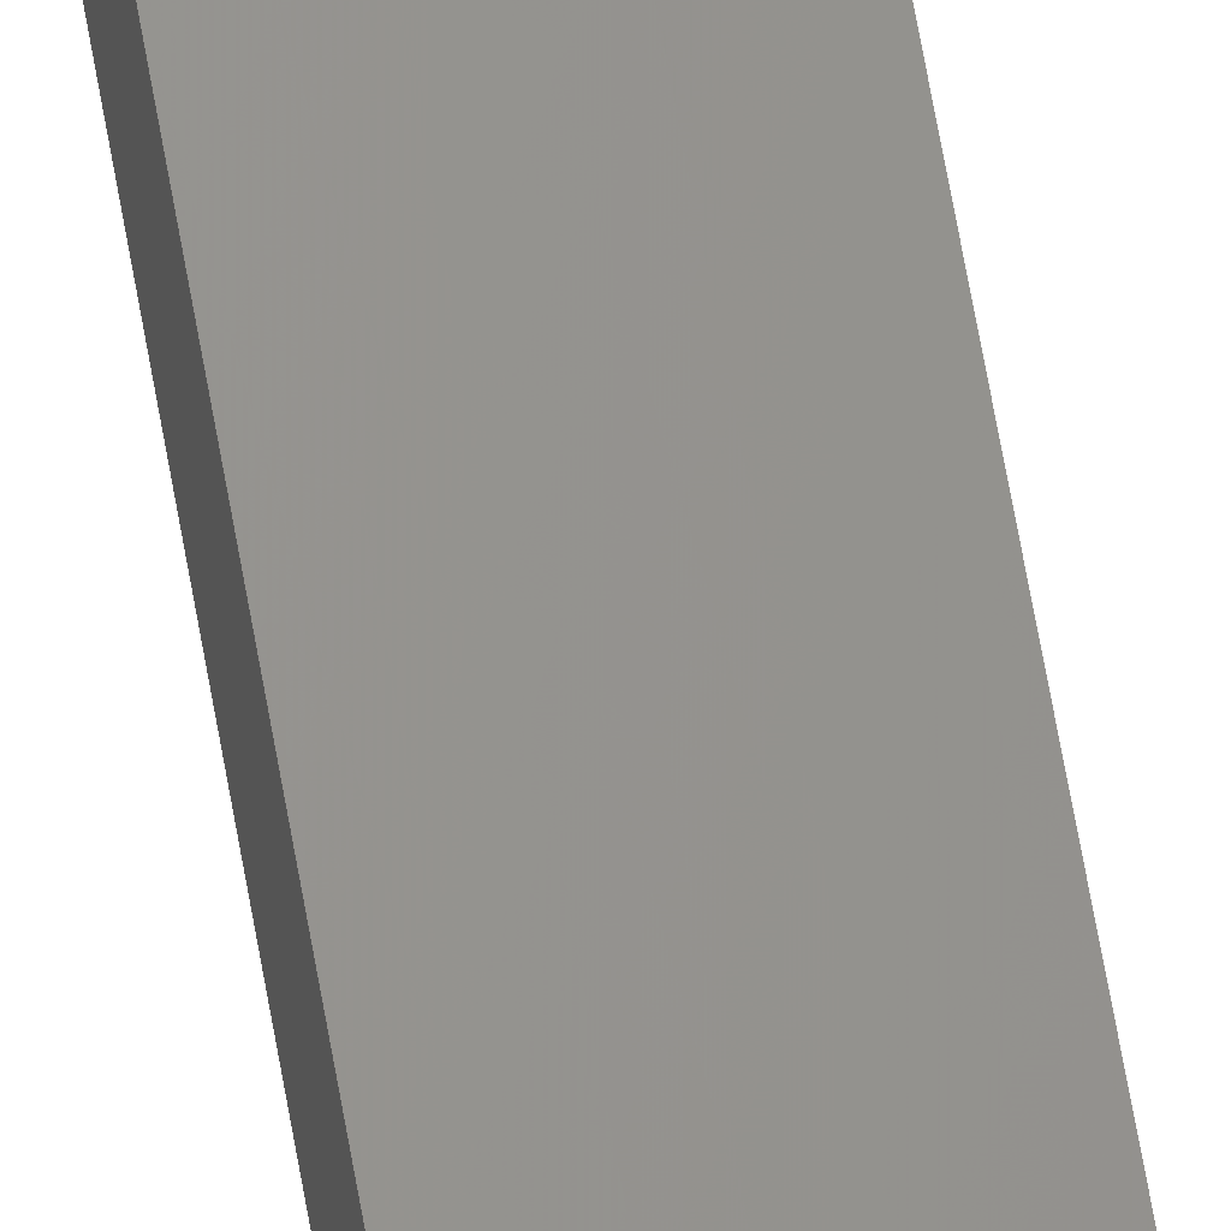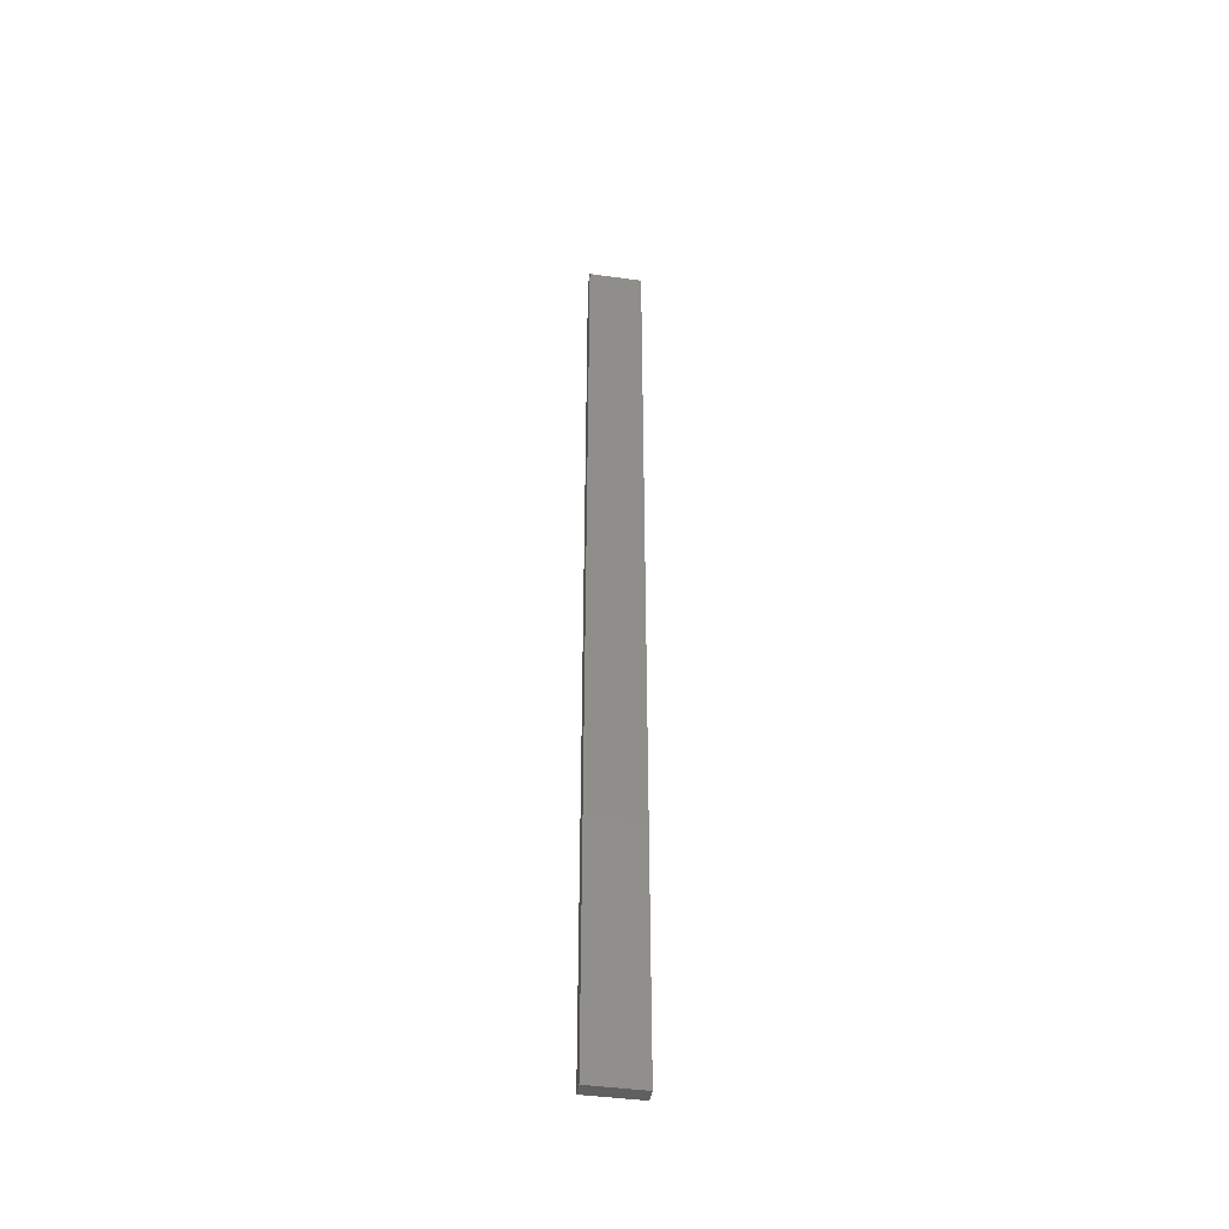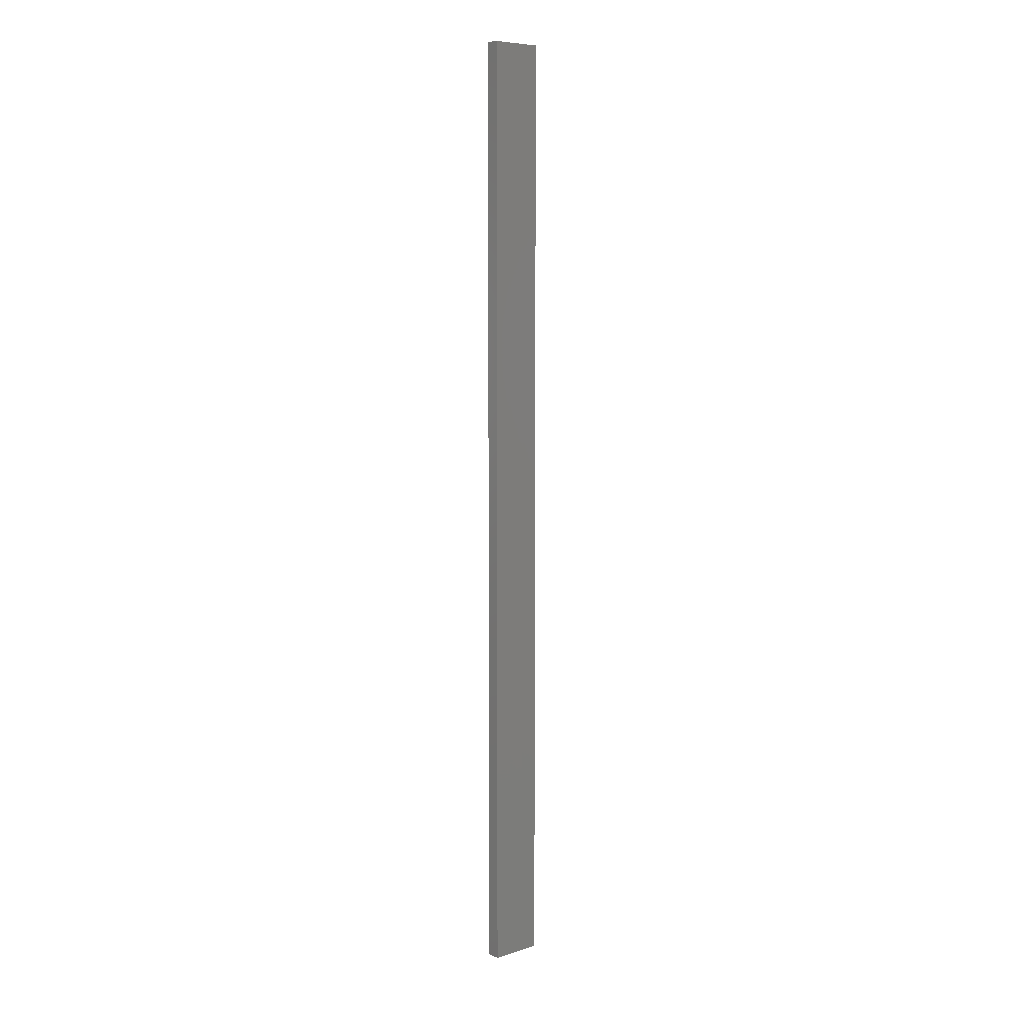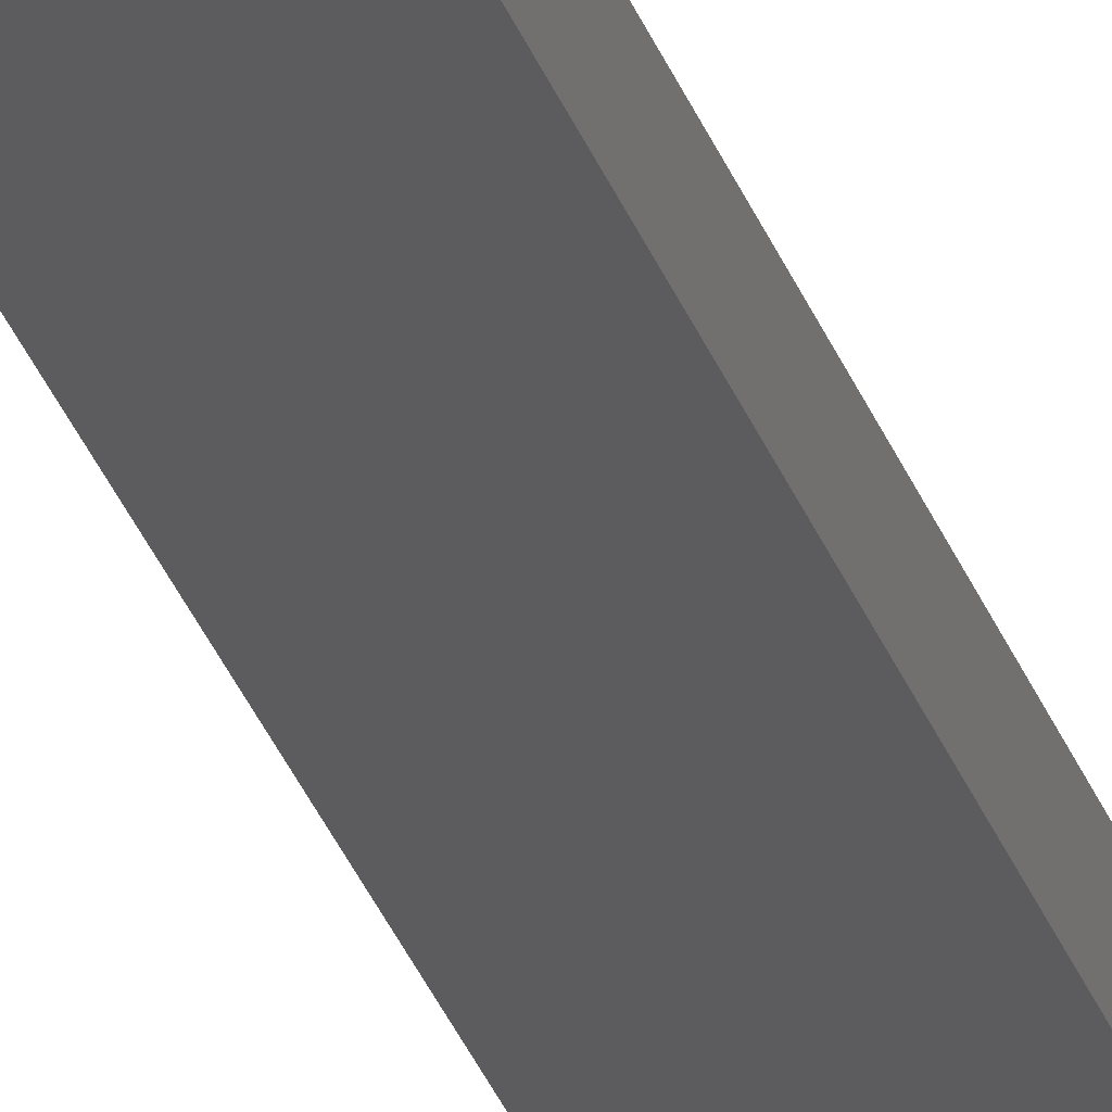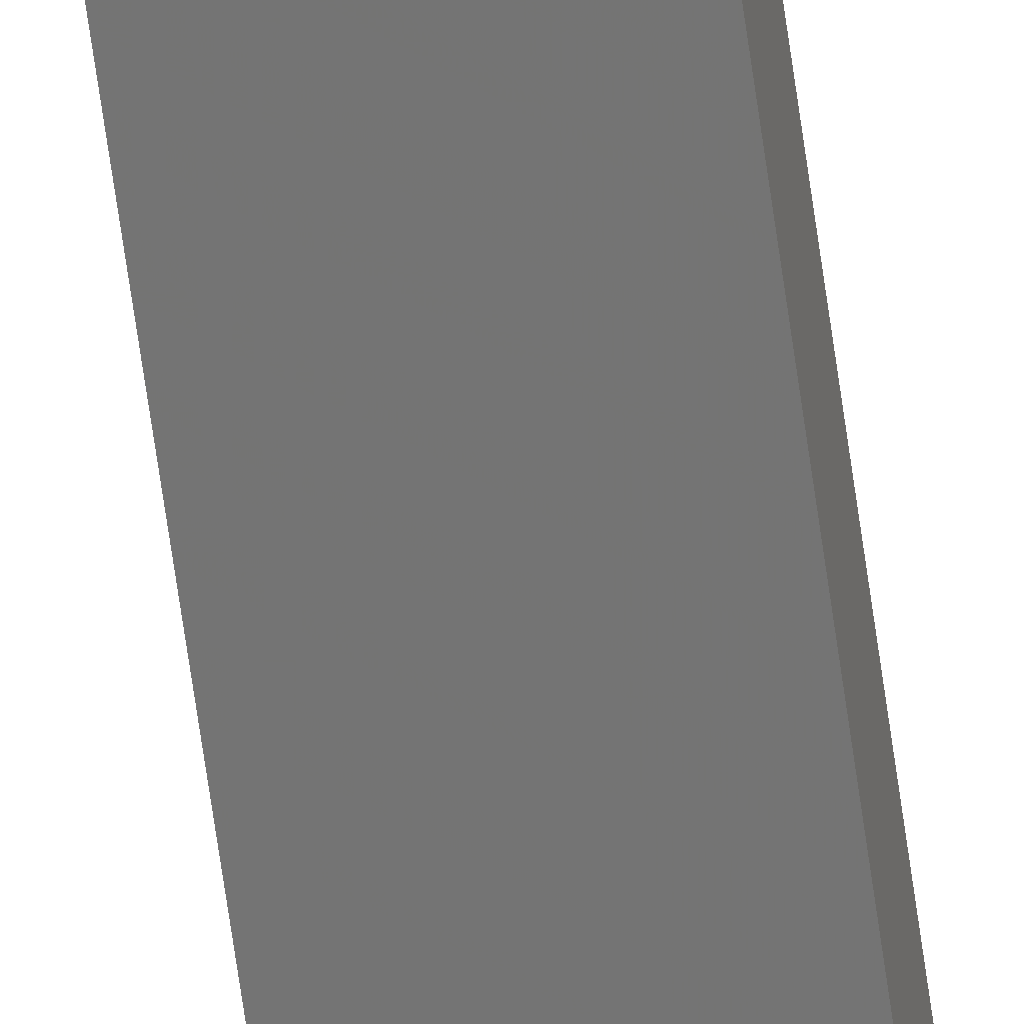
<metadata>
{"format":"stl","ext":"stl","renderer":"f3d","projection":"perspective","resolution":1024,"background":"white","views":[{"elev":66.7,"azim":170.0,"up":"+Y"},{"elev":-44.3,"azim":2.8,"up":"+Z"},{"elev":7.4,"azim":150.3,"up":"+Z"},{"elev":-34.6,"azim":-160.9,"up":"+Y"},{"elev":-71.1,"azim":-171.8,"up":"+Y"}]}
</metadata>
<code>
# stl→obj: 16 verts, 28 faces
v -19.02 2.405 -199.4
v -18.96 2.419 -199.4
v -18.96 2.419 -203
v -19.02 2.405 -203
v -19.09 2.391 -199.4
v -19.09 2.391 -203
v -19.15 2.377 -203
v -19.15 2.377 -199.4
v -19.14 2.328 -199.4
v -19.14 2.328 -203
v -18.95 2.37 -203
v -19.01 2.356 -199.4
v -19.01 2.356 -203
v -18.95 2.37 -199.4
v -19.08 2.342 -199.4
v -19.08 2.342 -203
f 1 2 3
f 1 3 4
f 5 4 6
f 5 6 7
f 5 1 4
f 8 5 7
f 9 8 7
f 9 7 10
f 11 12 13
f 14 12 11
f 13 15 16
f 16 15 10
f 12 15 13
f 15 9 10
f 2 14 11
f 2 11 3
f 9 15 8
f 15 5 8
f 15 12 5
f 12 1 5
f 12 14 1
f 14 2 1
f 16 10 7
f 6 16 7
f 13 16 6
f 4 13 6
f 3 11 13
f 3 13 4

</code>
